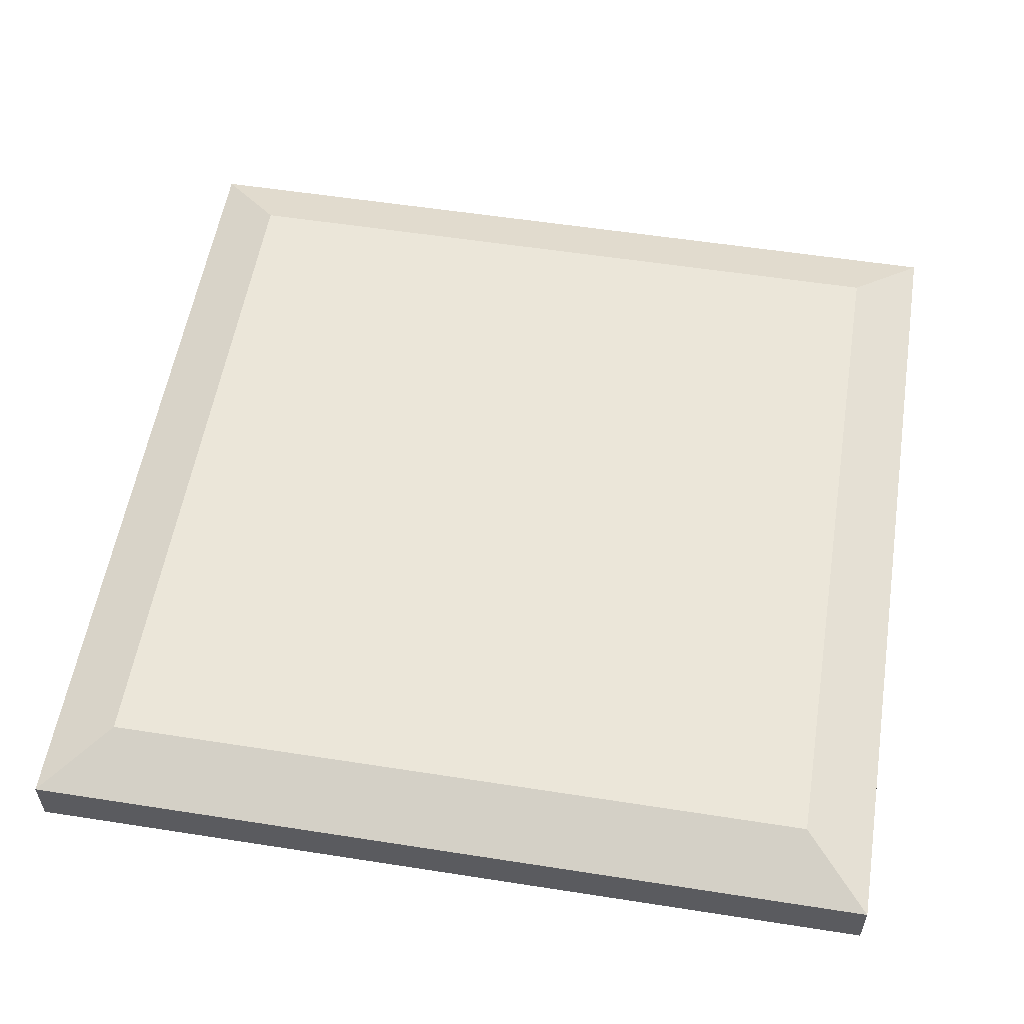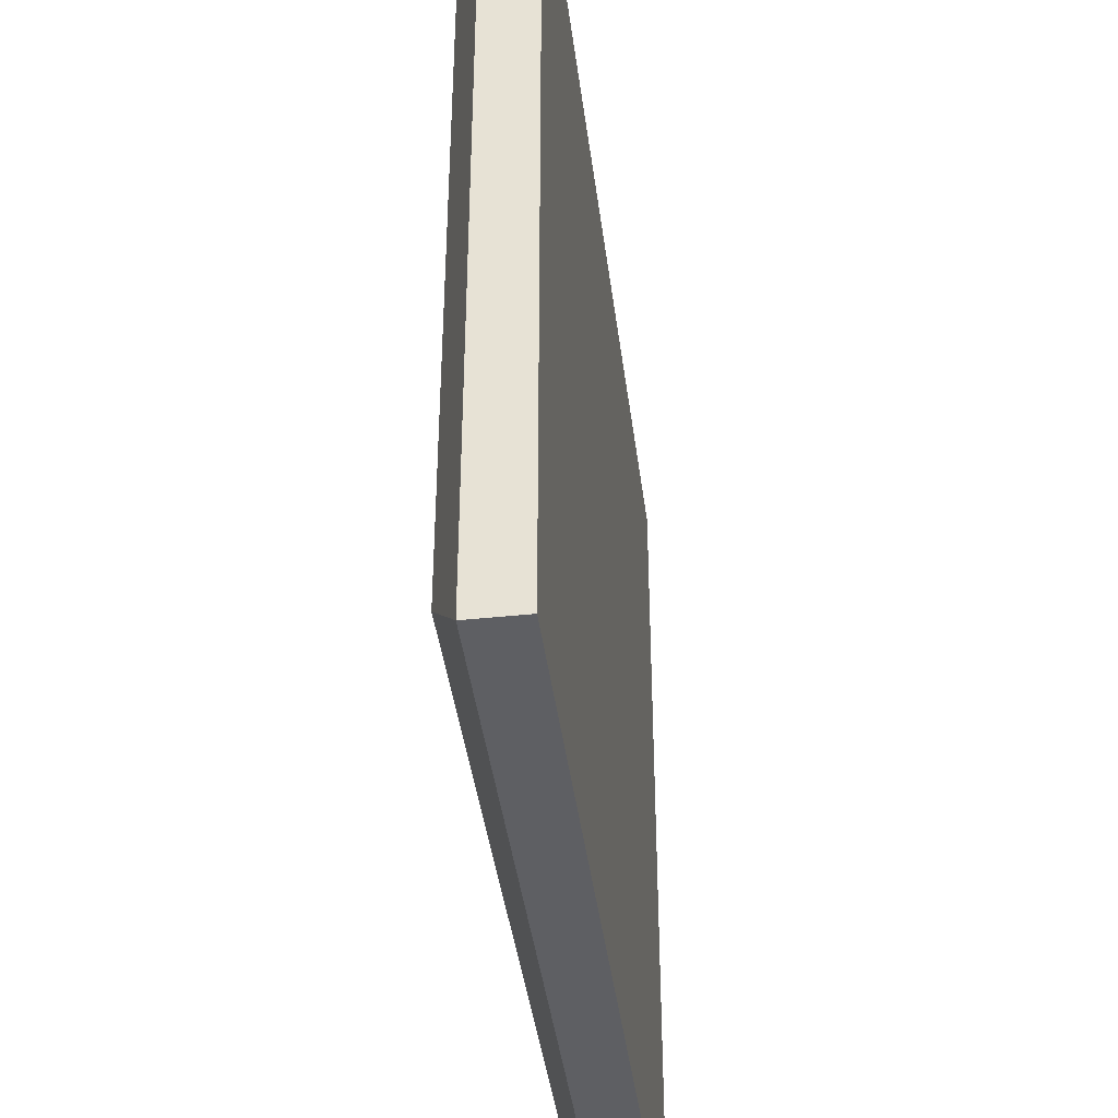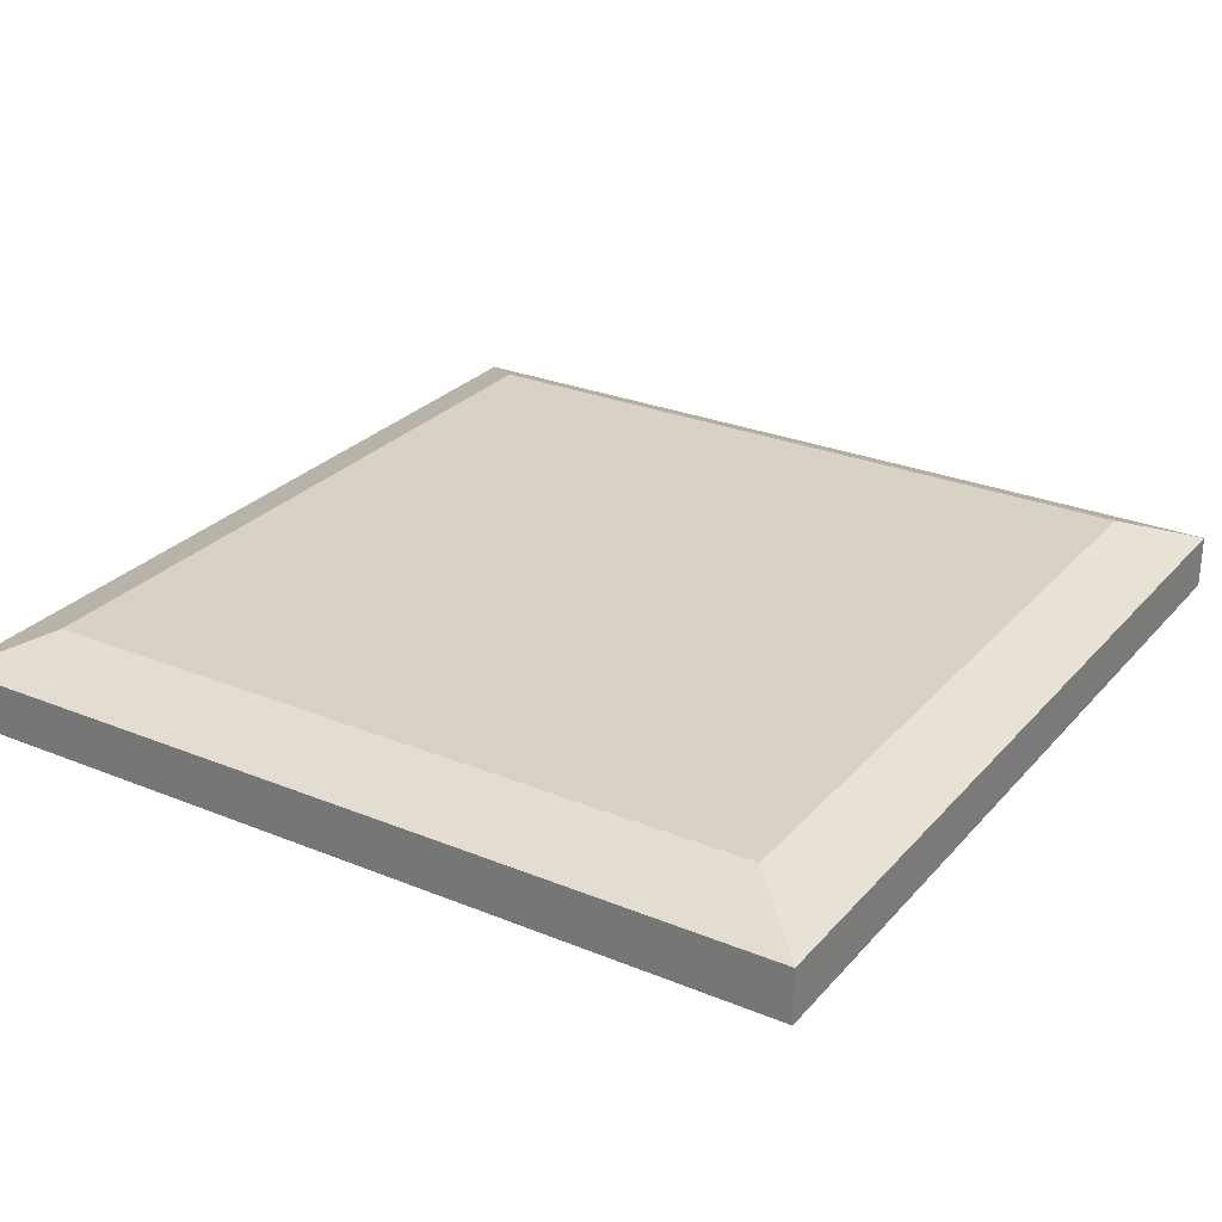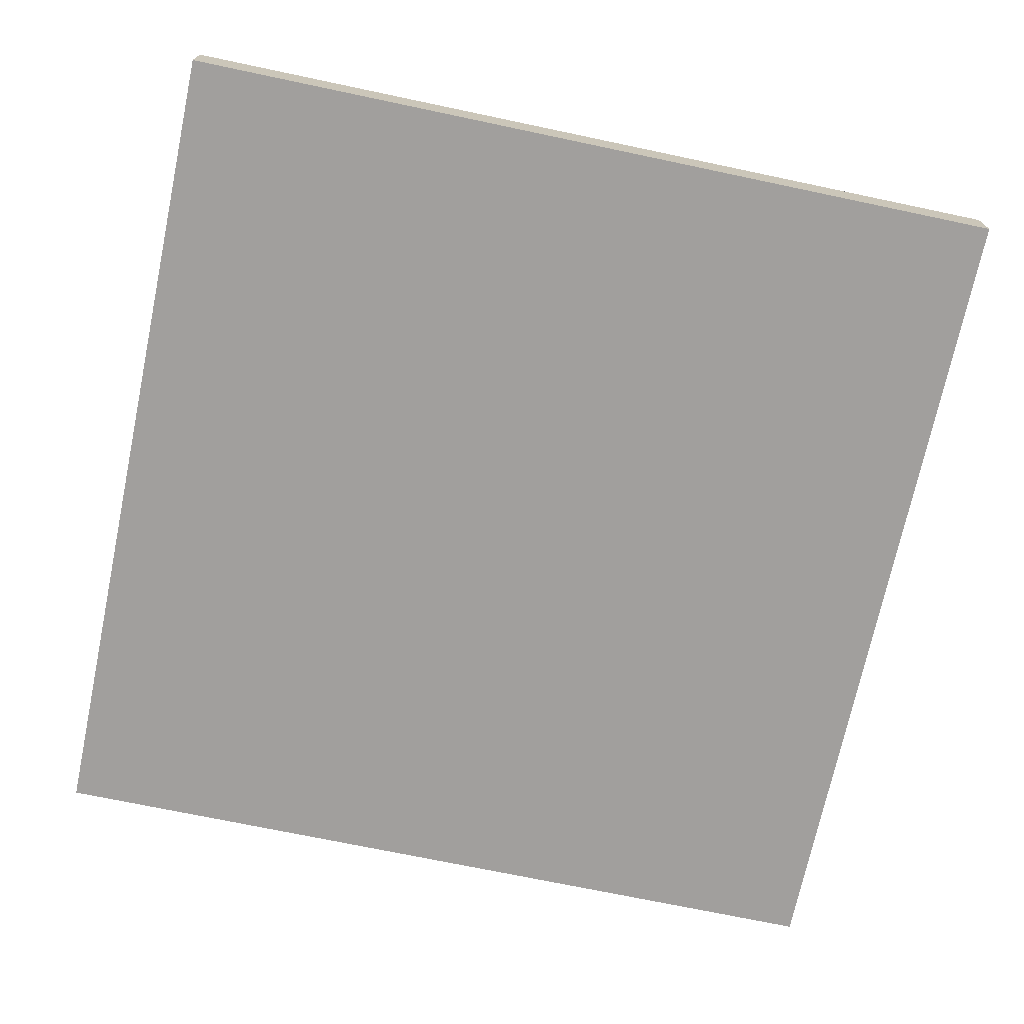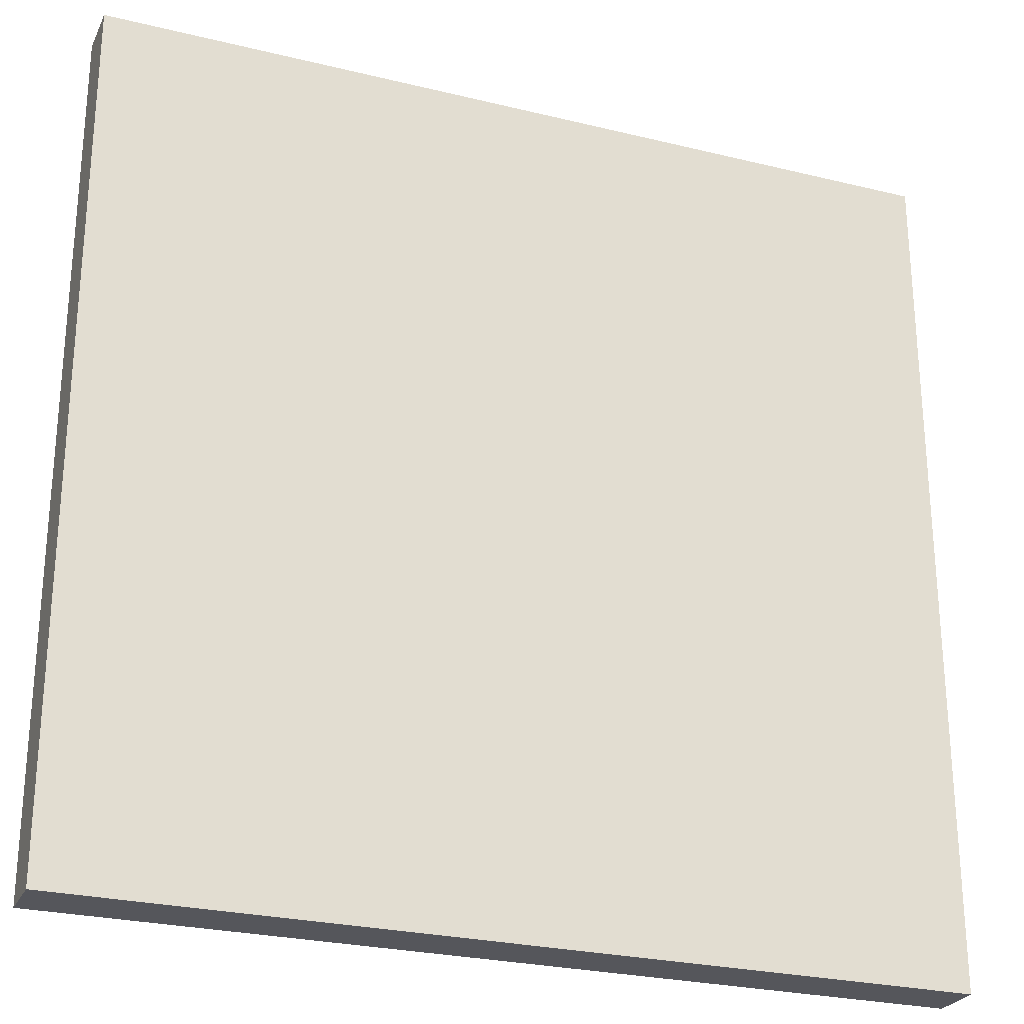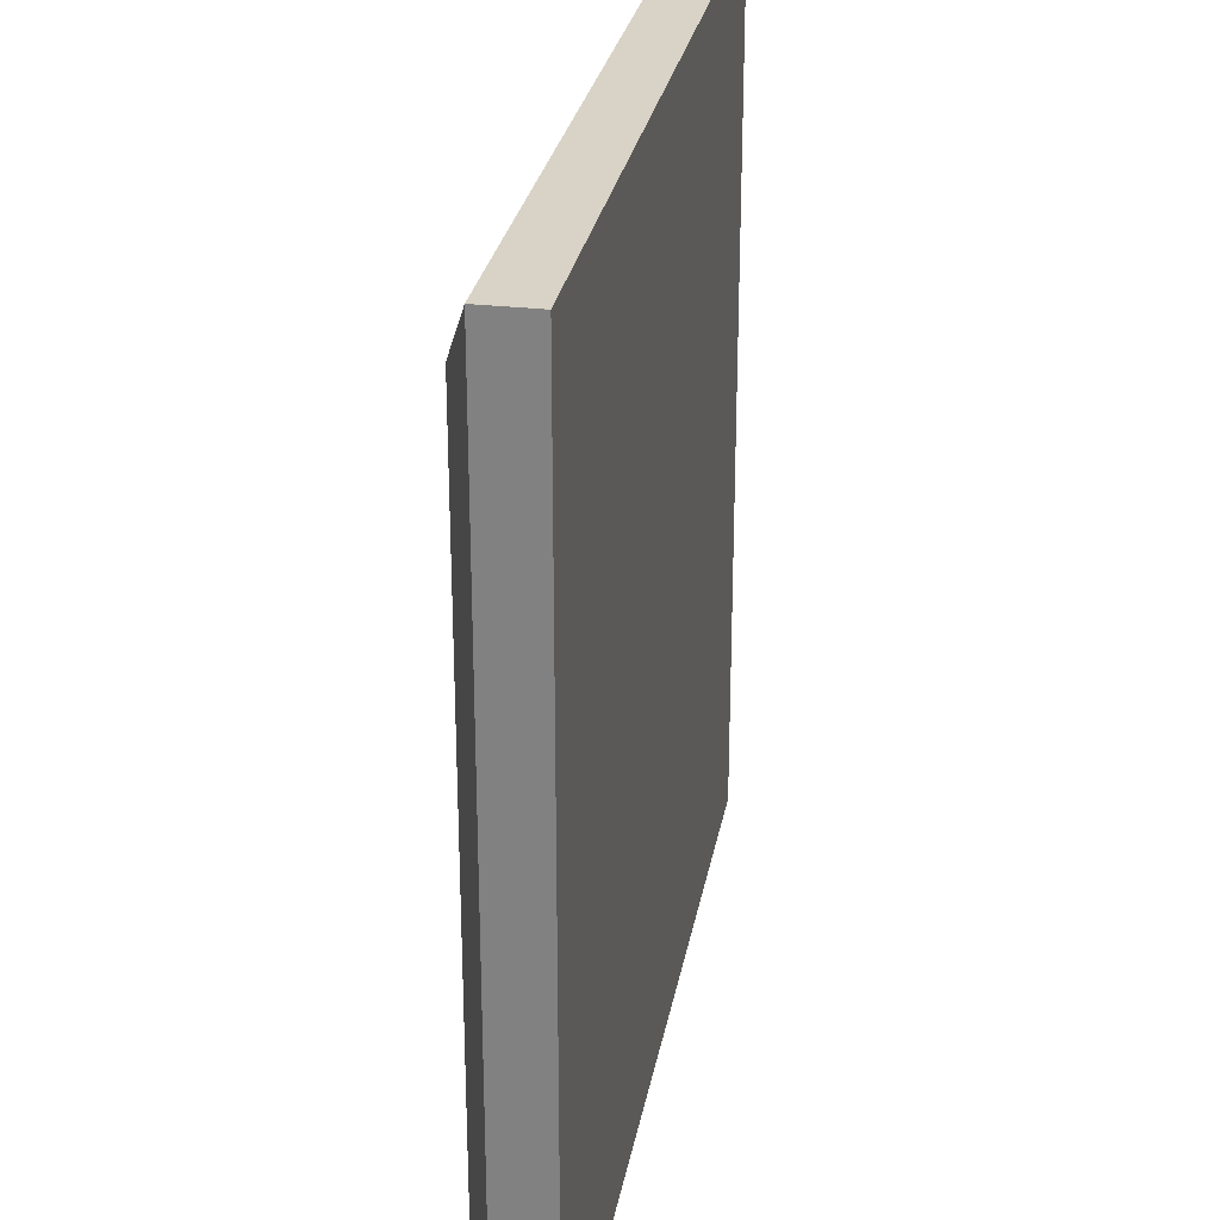
<metadata>
{"format":"obj","ext":"obj","renderer":"f3d","projection":"perspective","resolution":1024,"background":"white","views":[{"elev":55.9,"azim":-170.7,"up":"+Y"},{"elev":-41.6,"azim":-82.7,"up":"+Z"},{"elev":27.5,"azim":-57.9,"up":"+Y"},{"elev":-71.5,"azim":78.1,"up":"+Y"},{"elev":-26.3,"azim":-21.1,"up":"+Z"},{"elev":27.9,"azim":-79.9,"up":"+Z"}]}
</metadata>
<code>
o Cube
v 3.99 0.4531 -3.99
v 4.759 -0.4531 -4.759
v 3.99 0.4531 3.99
v 4.759 -0.4531 4.759
v -3.99 0.4531 -3.99
v -4.759 -0.4531 -4.759
v -3.99 0.4531 3.99
v -4.759 -0.4531 4.759
v 3.569 -0.4531 -4.759
v 2.38 -0.4531 -4.759
v 1.19 -0.4531 -4.759
v -0 -0.4531 -4.759
v -1.19 -0.4531 -4.759
v -2.38 -0.4531 -4.759
v -3.569 -0.4531 -4.759
v 2.993 0.4531 3.99
v 1.995 0.4531 3.99
v 0.9976 0.4531 3.99
v -0 0.4531 3.99
v -0.9976 0.4531 3.99
v -1.995 0.4531 3.99
v -2.993 0.4531 3.99
v -3.569 -0.4531 4.759
v -2.38 -0.4531 4.759
v -1.19 -0.4531 4.759
v 0 -0.4531 4.759
v 1.19 -0.4531 4.759
v 2.38 -0.4531 4.759
v 3.569 -0.4531 4.759
v -2.993 0.4531 -3.99
v -1.995 0.4531 -3.99
v -0.9976 0.4531 -3.99
v 0 0.4531 -3.99
v 0.9976 0.4531 -3.99
v 1.995 0.4531 -3.99
v 2.993 0.4531 -3.99
v -4.759 -0.4531 -3.569
v -4.759 -0.4531 -2.38
v -4.759 -0.4531 -1.19
v -4.759 -0.4531 0
v -4.759 -0.4531 1.19
v -4.759 -0.4531 2.38
v -4.759 -0.4531 3.569
v 3.99 0.4531 -2.993
v 3.99 0.4531 -1.995
v 3.99 0.4531 -0.9976
v 3.99 0.4531 0
v 3.99 0.4531 0.9976
v 3.99 0.4531 1.995
v 3.99 0.4531 2.993
v -3.99 0.4531 2.993
v -3.99 0.4531 1.995
v -3.99 0.4531 0.9976
v -3.99 0.4531 -0
v -3.99 0.4531 -0.9976
v -3.99 0.4531 -1.995
v -3.99 0.4531 -2.993
v 4.759 -0.4531 3.569
v 4.759 -0.4531 2.38
v 4.759 -0.4531 1.19
v 4.759 -0.4531 -0
v 4.759 -0.4531 -1.19
v 4.759 -0.4531 -2.38
v 4.759 -0.4531 -3.569
v -2.993 -0.4531 -2.993
v -2.993 -0.4531 -1.995
v -2.993 -0.4531 -0.9976
v -2.993 -0.4531 0
v -2.993 -0.4531 0.9976
v -2.993 -0.4531 1.995
v -2.993 -0.4531 2.993
v -1.995 -0.4531 -2.993
v -1.995 -0.4531 -1.995
v -1.995 -0.4531 -0.9976
v -1.995 -0.4531 0
v -1.995 -0.4531 0.9976
v -1.995 -0.4531 1.995
v -1.995 -0.4531 2.993
v -0.9976 -0.4531 -2.993
v -0.9976 -0.4531 -1.995
v -0.9976 -0.4531 -0.9976
v -0.9976 -0.4531 0
v -0.9976 -0.4531 0.9976
v -0.9976 -0.4531 1.995
v -0.9976 -0.4531 2.993
v -0 -0.4531 -2.993
v -0 -0.4531 -1.995
v -0 -0.4531 -0.9976
v 0 -0.4531 0
v 0 -0.4531 0.9976
v 0 -0.4531 1.995
v 0 -0.4531 2.993
v 0.9976 -0.4531 -2.993
v 0.9976 -0.4531 -1.995
v 0.9976 -0.4531 -0.9976
v 0.9976 -0.4531 0
v 0.9976 -0.4531 0.9976
v 0.9976 -0.4531 1.995
v 0.9976 -0.4531 2.993
v 1.995 -0.4531 -2.993
v 1.995 -0.4531 -1.995
v 1.995 -0.4531 -0.9976
v 1.995 -0.4531 0
v 1.995 -0.4531 0.9976
v 1.995 -0.4531 1.995
v 1.995 -0.4531 2.993
v 2.993 -0.4531 -2.993
v 2.993 -0.4531 -1.995
v 2.993 -0.4531 -0.9976
v 2.993 -0.4531 0
v 2.993 -0.4531 0.9976
v 2.993 -0.4531 1.995
v 2.993 -0.4531 2.993
v 2.993 0.4531 -2.993
v 2.993 0.4531 -1.995
v 2.993 0.4531 -0.9976
v 2.993 0.4531 0
v 2.993 0.4531 0.9976
v 2.993 0.4531 1.995
v 2.993 0.4531 2.993
v 1.995 0.4531 -2.993
v 1.995 0.4531 -1.995
v 1.995 0.4531 -0.9976
v 1.995 0.4531 0
v 1.995 0.4531 0.9976
v 1.995 0.4531 1.995
v 1.995 0.4531 2.993
v 0.9976 0.4531 -2.993
v 0.9976 0.4531 -1.995
v 0.9976 0.4531 -0.9976
v 0.9976 0.4531 0
v 0.9976 0.4531 0.9976
v 0.9976 0.4531 1.995
v 0.9976 0.4531 2.993
v 0 0.4531 -2.993
v 0 0.4531 -1.995
v 0 0.4531 -0.9976
v 0 0.4531 0
v -0 0.4531 0.9976
v -0 0.4531 1.995
v -0 0.4531 2.993
v -0.9976 0.4531 -2.993
v -0.9976 0.4531 -1.995
v -0.9976 0.4531 -0.9976
v -0.9976 0.4531 0
v -0.9976 0.4531 0.9976
v -0.9976 0.4531 1.995
v -0.9976 0.4531 2.993
v -1.995 0.4531 -2.993
v -1.995 0.4531 -1.995
v -1.995 0.4531 -0.9976
v -1.995 0.4531 0
v -1.995 0.4531 0.9976
v -1.995 0.4531 1.995
v -1.995 0.4531 2.993
v -2.993 0.4531 -2.993
v -2.993 0.4531 -1.995
v -2.993 0.4531 -0.9976
v -2.993 0.4531 0
v -2.993 0.4531 0.9976
v -2.993 0.4531 1.995
v -2.993 0.4531 2.993
v 4.759 0.128 -4.759
v -4.759 0.128 4.759
v 4.759 0.128 4.759
v -4.759 0.128 -4.759
v -3.569 0.128 -4.759
v -2.38 0.128 -4.759
v -1.19 0.128 -4.759
v 0 0.128 -4.759
v 1.19 0.128 -4.759
v 2.38 0.128 -4.759
v 3.569 0.128 -4.759
v 3.569 0.128 4.759
v 2.38 0.128 4.759
v 1.19 0.128 4.759
v -0 0.128 4.759
v -1.19 0.128 4.759
v -2.38 0.128 4.759
v -3.569 0.128 4.759
v 4.759 0.128 -3.569
v 4.759 0.128 -2.38
v 4.759 0.128 -1.19
v 4.759 0.128 0
v 4.759 0.128 1.19
v 4.759 0.128 2.38
v 4.759 0.128 3.569
v -4.759 0.128 3.569
v -4.759 0.128 2.38
v -4.759 0.128 1.19
v -4.759 0.128 -0
v -4.759 0.128 -1.19
v -4.759 0.128 -2.38
v -4.759 0.128 -3.569
f 162 51 7 22
f 180 22 7 164
f 194 57 5 166
f 113 58 4 29
f 187 50 3 165
f 173 36 1 163
f 166 5 30 167
f 167 30 31 168
f 168 31 32 169
f 169 32 33 170
f 170 33 34 171
f 171 34 35 172
f 172 35 36 173
f 43 71 23 8
f 71 78 24 23
f 78 85 25 24
f 85 92 26 25
f 92 99 27 26
f 99 106 28 27
f 106 113 29 28
f 165 3 16 174
f 174 16 17 175
f 175 17 18 176
f 176 18 19 177
f 177 19 20 178
f 178 20 21 179
f 179 21 22 180
f 50 120 16 3
f 120 127 17 16
f 127 134 18 17
f 134 141 19 18
f 141 148 20 19
f 148 155 21 20
f 155 162 22 21
f 31 30 156 149
f 149 156 157 150
f 150 157 158 151
f 151 158 159 152
f 152 159 160 153
f 153 160 161 154
f 154 161 162 155
f 32 31 149 142
f 142 149 150 143
f 143 150 151 144
f 144 151 152 145
f 145 152 153 146
f 146 153 154 147
f 147 154 155 148
f 33 32 142 135
f 135 142 143 136
f 136 143 144 137
f 137 144 145 138
f 138 145 146 139
f 139 146 147 140
f 140 147 148 141
f 34 33 135 128
f 128 135 136 129
f 129 136 137 130
f 130 137 138 131
f 131 138 139 132
f 132 139 140 133
f 133 140 141 134
f 35 34 128 121
f 121 128 129 122
f 122 129 130 123
f 123 130 131 124
f 124 131 132 125
f 125 132 133 126
f 126 133 134 127
f 36 35 121 114
f 114 121 122 115
f 115 122 123 116
f 116 123 124 117
f 117 124 125 118
f 118 125 126 119
f 119 126 127 120
f 1 36 114 44
f 44 114 115 45
f 45 115 116 46
f 46 116 117 47
f 47 117 118 48
f 48 118 119 49
f 49 119 120 50
f 10 9 107 100
f 100 107 108 101
f 101 108 109 102
f 102 109 110 103
f 103 110 111 104
f 104 111 112 105
f 105 112 113 106
f 11 10 100 93
f 93 100 101 94
f 94 101 102 95
f 95 102 103 96
f 96 103 104 97
f 97 104 105 98
f 98 105 106 99
f 12 11 93 86
f 86 93 94 87
f 87 94 95 88
f 88 95 96 89
f 89 96 97 90
f 90 97 98 91
f 91 98 99 92
f 13 12 86 79
f 79 86 87 80
f 80 87 88 81
f 81 88 89 82
f 82 89 90 83
f 83 90 91 84
f 84 91 92 85
f 14 13 79 72
f 72 79 80 73
f 73 80 81 74
f 74 81 82 75
f 75 82 83 76
f 76 83 84 77
f 77 84 85 78
f 15 14 72 65
f 65 72 73 66
f 66 73 74 67
f 67 74 75 68
f 68 75 76 69
f 69 76 77 70
f 70 77 78 71
f 6 15 65 37
f 37 65 66 38
f 38 66 67 39
f 39 67 68 40
f 40 68 69 41
f 41 69 70 42
f 42 70 71 43
f 163 1 44 181
f 181 44 45 182
f 182 45 46 183
f 183 46 47 184
f 184 47 48 185
f 185 48 49 186
f 186 49 50 187
f 9 2 64 107
f 107 64 63 108
f 108 63 62 109
f 109 62 61 110
f 110 61 60 111
f 111 60 59 112
f 112 59 58 113
f 164 7 51 188
f 188 51 52 189
f 189 52 53 190
f 190 53 54 191
f 191 54 55 192
f 192 55 56 193
f 193 56 57 194
f 30 5 57 156
f 156 57 56 157
f 157 56 55 158
f 158 55 54 159
f 159 54 53 160
f 160 53 52 161
f 161 52 51 162
f 38 193 194 37
f 39 192 193 38
f 40 191 192 39
f 41 190 191 40
f 42 189 190 41
f 43 188 189 42
f 8 164 188 43
f 59 186 187 58
f 60 185 186 59
f 61 184 185 60
f 62 183 184 61
f 63 182 183 62
f 64 181 182 63
f 2 163 181 64
f 24 179 180 23
f 25 178 179 24
f 26 177 178 25
f 27 176 177 26
f 28 175 176 27
f 29 174 175 28
f 4 165 174 29
f 10 172 173 9
f 11 171 172 10
f 12 170 171 11
f 13 169 170 12
f 14 168 169 13
f 15 167 168 14
f 6 166 167 15
f 9 173 163 2
f 58 187 165 4
f 37 194 166 6
f 23 180 164 8

</code>
